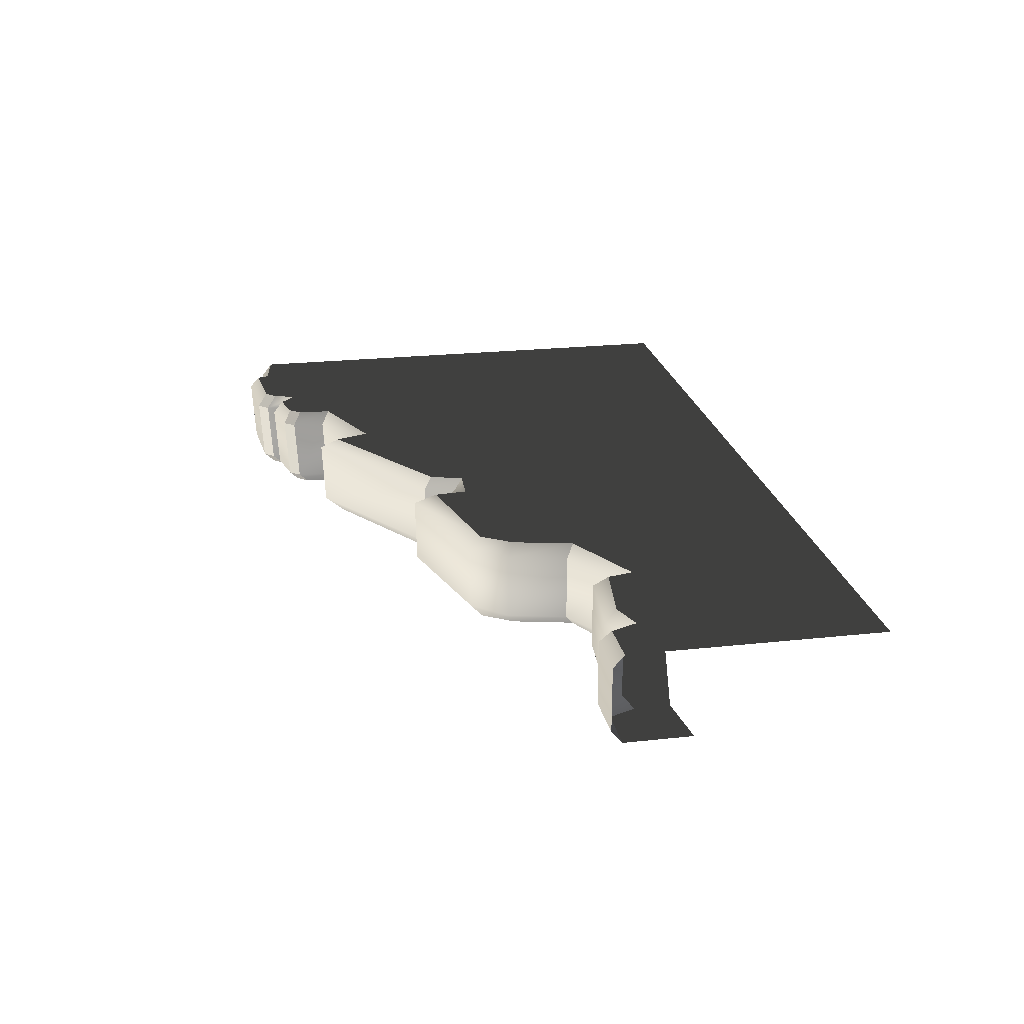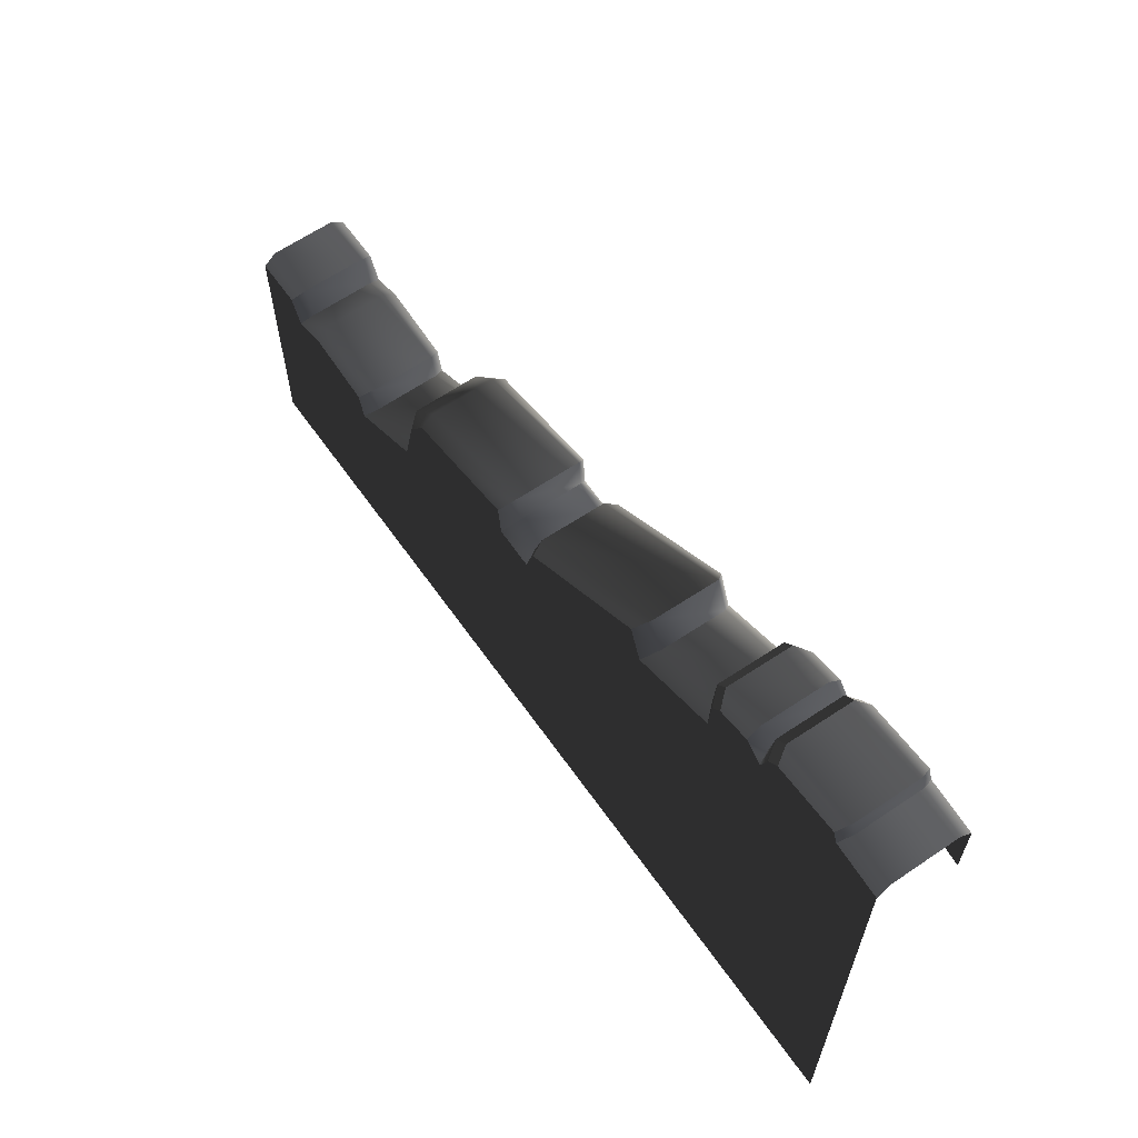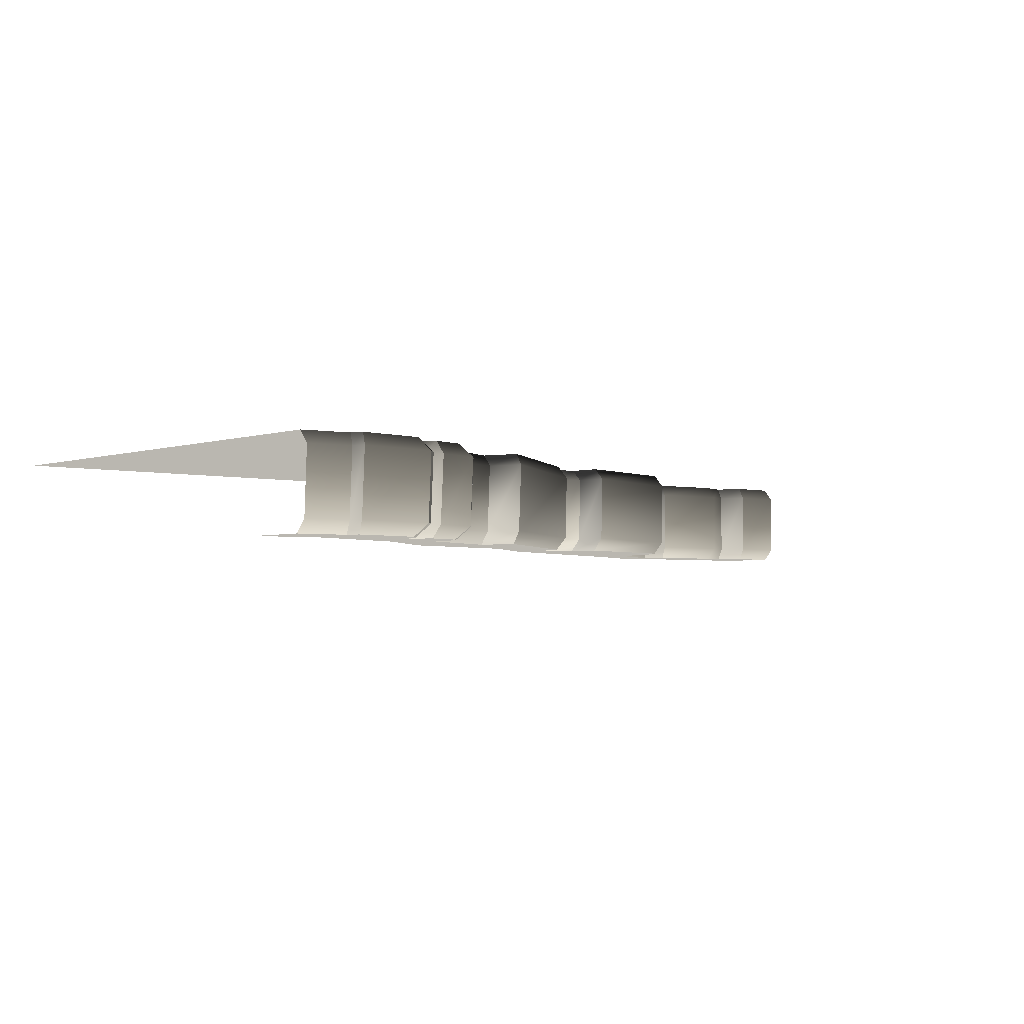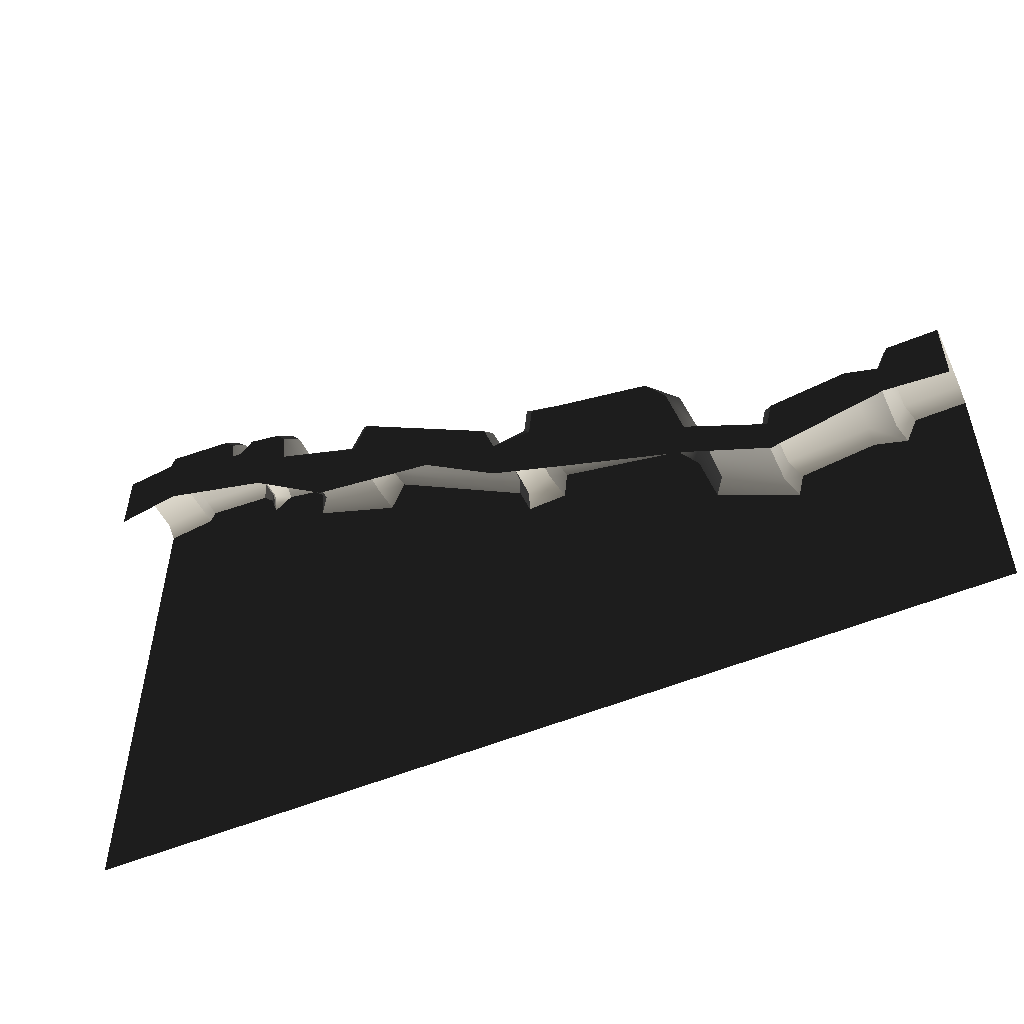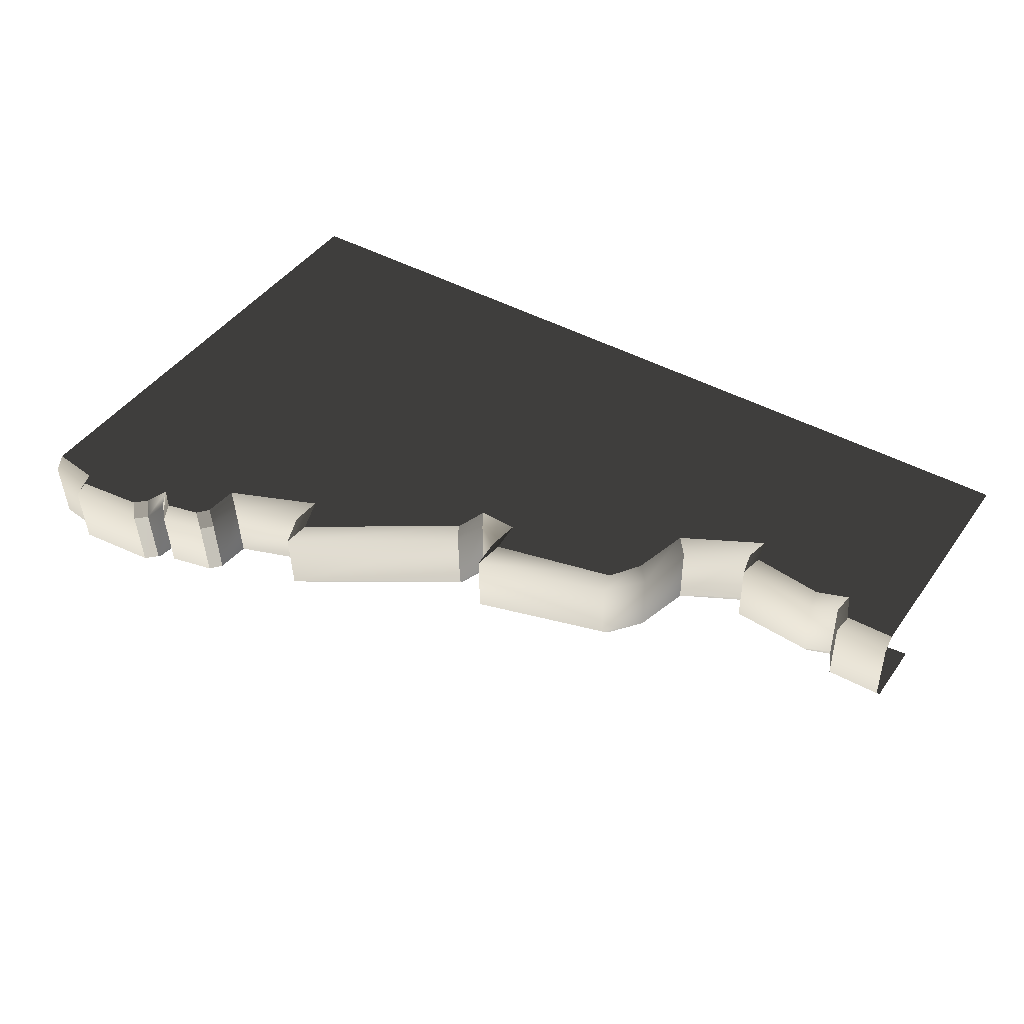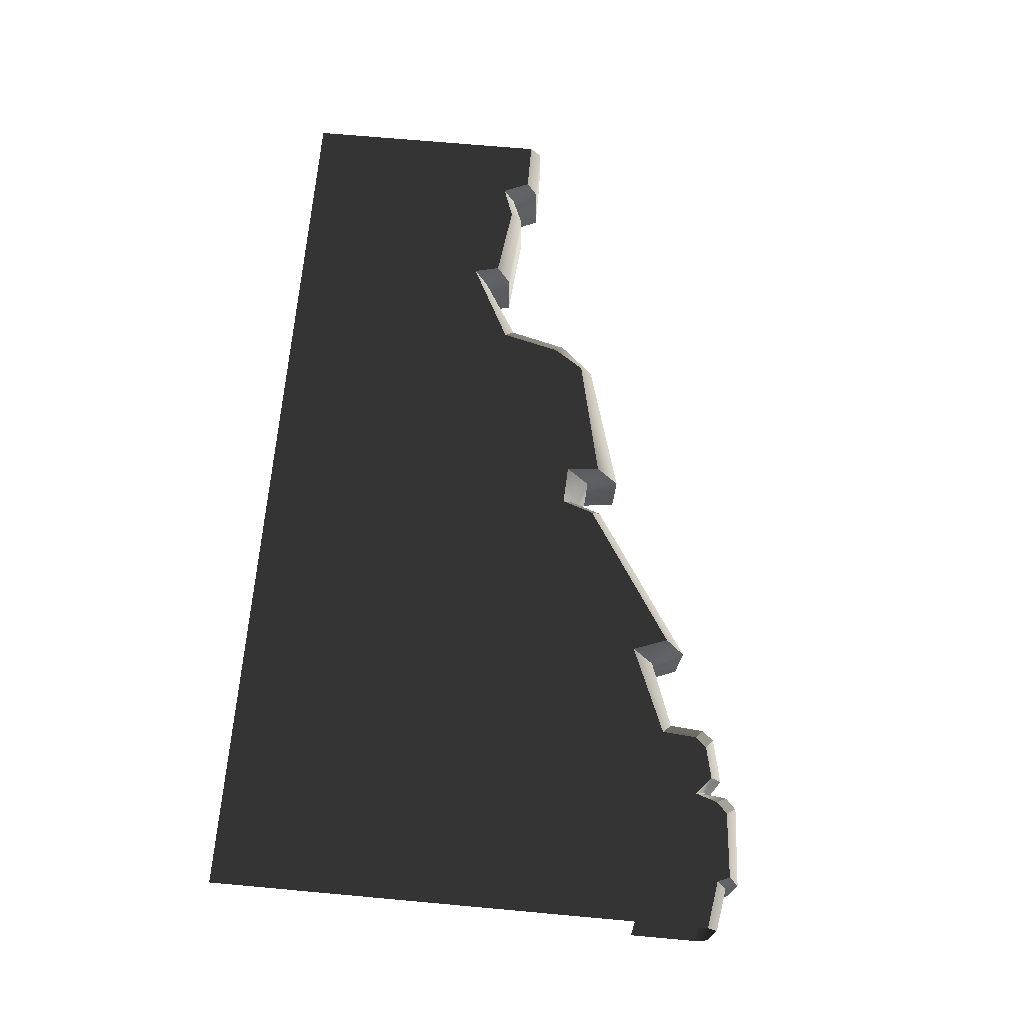
<metadata>
{"format":"obj","ext":"obj","renderer":"f3d","projection":"perspective","resolution":1024,"background":"white","views":[{"elev":22.7,"azim":79.3,"up":"+Y"},{"elev":62.3,"azim":-125.1,"up":"+Z"},{"elev":-3.2,"azim":-40.9,"up":"+Y"},{"elev":-51.9,"azim":24.4,"up":"+Z"},{"elev":43.9,"azim":33.0,"up":"+Y"},{"elev":68.3,"azim":-84.8,"up":"+Y"}]}
</metadata>
<code>
v 0.3499 -0.8608 4.261
v 1.829 -0.1392 3.847
v 1.829 -0.8608 3.84
v 0.3499 -0.1392 4.279
v 2.165 -0.1392 3.462
v 2.165 -0.8608 3.457
v 2.325 -0.1392 2.816
v 2.325 -0.8608 2.814
v 1.829 -1.195e-06 3.72
v 0.4699 -3.07e-07 4.034
v 0.4699 -1 4.008
v 1.829 -1 3.709
v 2.213 -1.446e-06 2.723
v 2.052 -1.341e-06 3.385
v 2.052 -1 3.377
v 2.213 -1 2.718
v -5 -0.8608 5.747
v -4.52 -0.1392 5.859
v -4.52 -0.8608 5.819
v -5 -0.1392 5.784
v -4.464 2.917e-06 5.752
v -5 3.266e-06 5.67
v -5 -1 5.619
v -4.464 -1 5.696
v -3.478 -0.8608 5.77
v -3.451 -0.1392 5.579
v -3.451 -0.8608 5.534
v -3.478 -0.1392 5.814
v -3.483 2.275e-06 5.456
v -3.562 2.327e-06 5.7
v -3.562 -1 5.638
v -3.535 -1 5.399
v -3.288 2.148e-06 5.624
v -3.431 -0.1392 5.569
v -3.288 -0.1392 5.739
v -3.431 -0.8608 5.524
v -3.288 -0.8608 5.695
v -3.431 -1 5.389
v -3.288 -1 5.562
v -1.785 -0.8608 5.187
v -0.06895 -0.1392 4.097
v -0.06895 -0.8608 4.076
v -1.785 -0.1392 5.223
v -0.119 7.777e-08 4.004
v -1.666 1.088e-06 5.012
v -1.666 -1 4.963
v -0.119 -1 3.972
v 4.396 -0.8608 2.932
v 5 -0.1392 2.932
v 5 -0.8608 2.932
v 4.396 -0.1392 2.932
v 5 4.363e-06 2.812
v 4.458 4.717e-06 2.812
v 4.458 -1 2.812
v 5 -1 2.812
v 2.325 -0.8608 2.814
v 2.998 -0.1392 2.404
v 2.998 -0.8608 2.405
v 2.325 -0.1392 2.816
v 3.099 -2.025e-06 2.255
v 2.213 -1.446e-06 2.723
v 2.213 -1 2.718
v 3.099 -1 2.257
v 3.977 -0.8608 2.765
v 4.266 -0.1392 2.639
v 4.266 -0.8608 2.639
v 3.977 -0.1392 2.765
v 3.066 -0.8608 2.687
v 3.066 -0.1392 2.685
v 4.327 4.802e-06 2.519
v 3.977 5.031e-06 2.645
v 3.977 -1 2.645
v 4.327 -1 2.519
v 3.167 -2.069e-06 2.539
v 3.167 -1 2.541
v -1.929 -0.8608 4.824
v -1.785 -0.1392 5.223
v -1.785 -0.8608 5.187
v -1.929 -0.1392 4.86
v -1.666 1.088e-06 5.012
v -1.81 1.182e-06 4.626
v -1.81 -1 4.576
v -1.666 -1 4.963
v 0.3149 -0.8608 3.904
v 0.3499 -0.1392 4.279
v 0.3499 -0.8608 4.261
v 0.3148 -0.1392 3.921
v 0.4699 -3.07e-07 4.034
v 0.4348 -2.841e-07 3.664
v 0.4348 -1 3.64
v 0.4699 -1 4.008
v 0.0501 -0.8608 3.726
v 0.3148 -0.1392 3.921
v 0.3149 -0.8608 3.904
v 0.0501 -0.1392 3.745
v 0.4348 -2.841e-07 3.664
v -4.768e-07 3.117e-13 3.644
v 2.685e-06 -1 3.614
v 0.4348 -1 3.64
v -0.06895 -0.8608 4.076
v 0.0501 -0.1392 3.745
v 0.0501 -0.8608 3.726
v -0.06895 -0.1392 4.097
v -4.768e-07 3.117e-13 3.644
v -0.119 7.777e-08 4.004
v -0.119 -1 3.972
v 2.685e-06 -1 3.614
v -2.671 -0.8608 5.087
v -1.929 -0.1392 4.86
v -1.929 -0.8608 4.824
v -2.671 -0.1392 5.129
v -1.81 1.182e-06 4.626
v -2.789 1.822e-06 5.033
v -2.789 -1 4.975
v -1.81 -1 4.576
v -2.701 -0.8608 5.466
v -2.671 -0.1392 5.129
v -2.671 -0.8608 5.087
v -2.701 -0.1392 5.508
v -2.789 1.822e-06 5.033
v -2.82 1.842e-06 5.416
v -2.82 -1 5.357
v -2.789 -1 4.975
v -4.469 -0.8608 5.954
v -3.597 -0.1392 5.93
v -3.597 -0.8608 5.886
v -4.469 -0.1392 5.994
v -3.681 2.405e-06 5.819
v -4.414 2.884e-06 5.888
v -4.414 -1 5.832
v -3.681 -1 5.758
v -3.288 -0.8608 5.695
v -2.806 -0.1392 5.631
v -2.806 -0.8608 5.588
v -3.288 -0.1392 5.739
v -2.925 1.911e-06 5.54
v -3.288 2.148e-06 5.624
v -3.288 -1 5.562
v -2.925 -1 5.48
v -4.52 -0.8608 5.819
v -4.469 -0.1392 5.994
v -4.469 -0.8608 5.954
v -4.52 -0.1392 5.859
v -4.414 2.884e-06 5.888
v -4.464 2.917e-06 5.752
v -4.464 -1 5.696
v -4.414 -1 5.832
v -3.451 -0.8608 5.534
v -3.431 -0.1392 5.569
v -3.431 -0.8608 5.524
v -3.451 -0.1392 5.579
v -3.483 2.275e-06 5.456
v -3.535 -1 5.399
v -3.431 -1 5.389
v 2.998 -0.8608 2.405
v 3.066 -0.1392 2.685
v 3.066 -0.8608 2.687
v 2.998 -0.1392 2.404
v 3.167 -2.069e-06 2.539
v 3.099 -2.025e-06 2.255
v 3.099 -1 2.257
v 3.167 -1 2.541
v 4.266 -0.8608 2.639
v 4.396 -0.1392 2.932
v 4.396 -0.8608 2.932
v 4.266 -0.1392 2.639
v 4.458 4.717e-06 2.812
v 4.327 4.802e-06 2.519
v 4.327 -1 2.519
v 4.458 -1 2.812
v -3.535 -1 5.399
v -3.681 -1 5.758
v -3.562 -1 5.638
v -4.464 -1 5.696
v -4.414 -1 5.832
v -4.327 -1 5.02
v -5 -1 4.864
v -5 -1 5.619
v -3.431 -1 5.389
v -3.099 -1 4.625
v -2.789 -1 4.975
v -3.288 -1 5.562
v -2.925 -1 5.48
v -2.82 -1 5.357
v -1.81 -1 4.576
v -2.213 -1 3.953
v -0.8375 -1 3.732
v 2.685e-06 -1 3.614
v -1.666 -1 4.963
v -0.119 -1 3.972
v 2.685e-06 -1 3.113
v 0.4348 -1 3.64
v 0.8375 -1 2.792
v 2.213 -1 2.718
v 2.052 -1 3.377
v 0.4699 -1 4.008
v 1.829 -1 3.709
v 2.213 -1 2.272
v 3.099 -1 2.257
v 3.099 -1 1.847
v 4.327 -1 2.519
v 3.977 -1 2.645
v 3.167 -1 2.541
v 4.327 -1 2.129
v 5 -1 2.058
v 5 -1 2.812
v 4.458 -1 2.812
v -3.562 2.327e-06 5.7
v -4.464 2.917e-06 5.752
v -3.483 2.275e-06 5.456
v -4.414 2.884e-06 5.888
v -3.681 2.405e-06 5.819
v -4.464 2.917e-06 0.02378
v -5 3.266e-06 0.02378
v -5 3.266e-06 5.67
v -3.483 2.275e-06 0.02378
v -2.789 1.822e-06 5.033
v -3.288 2.148e-06 5.624
v -2.82 1.842e-06 5.416
v -2.925 1.911e-06 5.54
v -2.789 1.822e-06 0.02378
v -1.81 1.182e-06 4.626
v -1.81 1.182e-06 0.02377
v -4.768e-07 3.117e-13 3.644
v -1.666 1.088e-06 5.012
v -0.119 7.777e-08 4.004
v 2.384e-06 -1.558e-12 0.02374
v 0.4348 -2.841e-07 3.664
v 0.4348 7.345e-06 0.02373
v 2.213 -1.446e-06 2.723
v 2.052 -1.341e-06 3.385
v 0.4699 -3.07e-07 4.034
v 1.829 -1.195e-06 3.72
v 2.213 6.184e-06 0.02376
v 3.099 -2.025e-06 2.255
v 3.099 5.605e-06 0.02376
v 4.327 4.802e-06 2.519
v 3.977 5.031e-06 2.645
v 3.167 -2.069e-06 2.539
v 4.327 4.802e-06 0.02376
v 5 4.363e-06 2.448
v 5 4.363e-06 2.812
v 4.458 4.717e-06 2.812
v 5 4.363e-06 0.02376
v -2.701 -0.8608 5.466
v -2.925 -1 5.48
v -2.806 -0.8608 5.588
v -2.82 -1 5.357
v -2.701 -0.1392 5.508
v -2.806 -0.8608 5.588
v -2.806 -0.1392 5.631
v -2.701 -0.8608 5.466
v -2.82 1.842e-06 5.416
v -2.806 -0.1392 5.631
v -2.925 1.911e-06 5.54
v -2.701 -0.1392 5.508
v -3.478 -0.8608 5.77
v -3.681 -1 5.758
v -3.597 -0.8608 5.886
v -3.562 -1 5.638
v -3.478 -0.1392 5.814
v -3.597 -0.8608 5.886
v -3.597 -0.1392 5.93
v -3.478 -0.8608 5.77
v -3.562 2.327e-06 5.7
v -3.597 -0.1392 5.93
v -3.681 2.405e-06 5.819
v -3.478 -0.1392 5.814
g P_DF_Wall_18a_(2)_810_48
f 1 3 2
f 2 4 1
f 5 2 3
f 3 6 5
f 7 5 6
f 6 8 7
f 4 2 9
f 9 10 4
f 3 1 11
f 11 12 3
f 6 3 12
f 5 7 13
f 13 14 5
f 2 5 14
f 14 9 2
f 8 6 15
f 12 15 6
f 15 16 8
f 17 19 18
f 18 20 17
f 20 18 21
f 21 22 20
f 19 17 23
f 23 24 19
f 25 27 26
f 26 28 25
f 28 26 29
f 29 30 28
f 27 25 31
f 31 32 27
f 33 29 34
f 34 35 33
f 35 34 36
f 36 37 35
f 37 36 38
f 38 39 37
f 40 42 41
f 41 43 40
f 43 41 44
f 44 45 43
f 42 40 46
f 46 47 42
f 48 50 49
f 49 51 48
f 51 49 52
f 52 53 51
f 50 48 54
f 54 55 50
f 56 58 57
f 57 59 56
f 59 57 60
f 60 61 59
f 58 56 62
f 62 63 58
f 64 66 65
f 65 67 64
f 68 64 67
f 67 69 68
f 67 65 70
f 70 71 67
f 69 67 71
f 66 64 72
f 72 73 66
f 71 74 69
f 64 68 75
f 75 72 64
f 76 78 77
f 77 79 76
f 79 77 80
f 80 81 79
f 78 76 82
f 82 83 78
f 84 86 85
f 85 87 84
f 87 85 88
f 88 89 87
f 86 84 90
f 90 91 86
f 92 94 93
f 93 95 92
f 95 93 96
f 96 97 95
f 94 92 98
f 98 99 94
f 100 102 101
f 101 103 100
f 103 101 104
f 104 105 103
f 102 100 106
f 106 107 102
f 108 110 109
f 109 111 108
f 111 109 112
f 112 113 111
f 110 108 114
f 114 115 110
f 116 118 117
f 117 119 116
f 119 117 120
f 120 121 119
f 118 116 122
f 122 123 118
f 124 126 125
f 125 127 124
f 127 125 128
f 128 129 127
f 126 124 130
f 130 131 126
f 132 134 133
f 133 135 132
f 135 133 136
f 136 137 135
f 134 132 138
f 138 139 134
f 140 142 141
f 141 143 140
f 143 141 144
f 144 145 143
f 142 140 146
f 146 147 142
f 148 150 149
f 149 151 148
f 149 152 151
f 150 148 153
f 153 154 150
f 155 157 156
f 156 158 155
f 158 156 159
f 159 160 158
f 157 155 161
f 161 162 157
f 163 165 164
f 164 166 163
f 166 164 167
f 167 168 166
f 165 163 169
f 169 170 165
f 171 173 172
f 171 172 174
f 172 175 174
f 171 174 176
f 177 176 174
f 174 178 177
f 179 171 176
f 176 180 179
f 181 179 180
f 181 182 179
f 181 183 182
f 181 184 183
f 185 181 180
f 180 186 185
f 185 186 187
f 188 185 187
f 189 185 188
f 188 190 189
f 187 191 188
f 192 188 191
f 191 193 192
f 194 192 193
f 192 194 195
f 195 196 192
f 196 195 197
f 193 198 194
f 199 194 198
f 198 200 199
f 201 199 200
f 199 201 202
f 202 203 199
f 200 204 201
f 201 204 205
f 201 205 206
f 206 207 201
f 208 210 209
f 208 209 211
f 208 211 212
f 213 209 210
f 209 213 214
f 214 215 209
f 210 216 213
f 216 210 217
f 218 217 210
f 218 219 217
f 218 220 219
f 217 221 216
f 221 217 222
f 222 223 221
f 223 222 224
f 224 222 225
f 225 226 224
f 224 227 223
f 227 224 228
f 228 229 227
f 229 228 230
f 231 230 228
f 228 232 231
f 232 233 231
f 230 234 229
f 234 230 235
f 235 236 234
f 236 235 237
f 238 237 235
f 235 239 238
f 237 240 236
f 240 237 241
f 242 241 237
f 237 243 242
f 241 244 240
f 245 247 246
f 246 248 245
f 249 251 250
f 250 252 249
f 253 255 254
f 254 256 253
f 257 259 258
f 258 260 257
f 261 263 262
f 262 264 261
f 265 267 266
f 266 268 265

</code>
